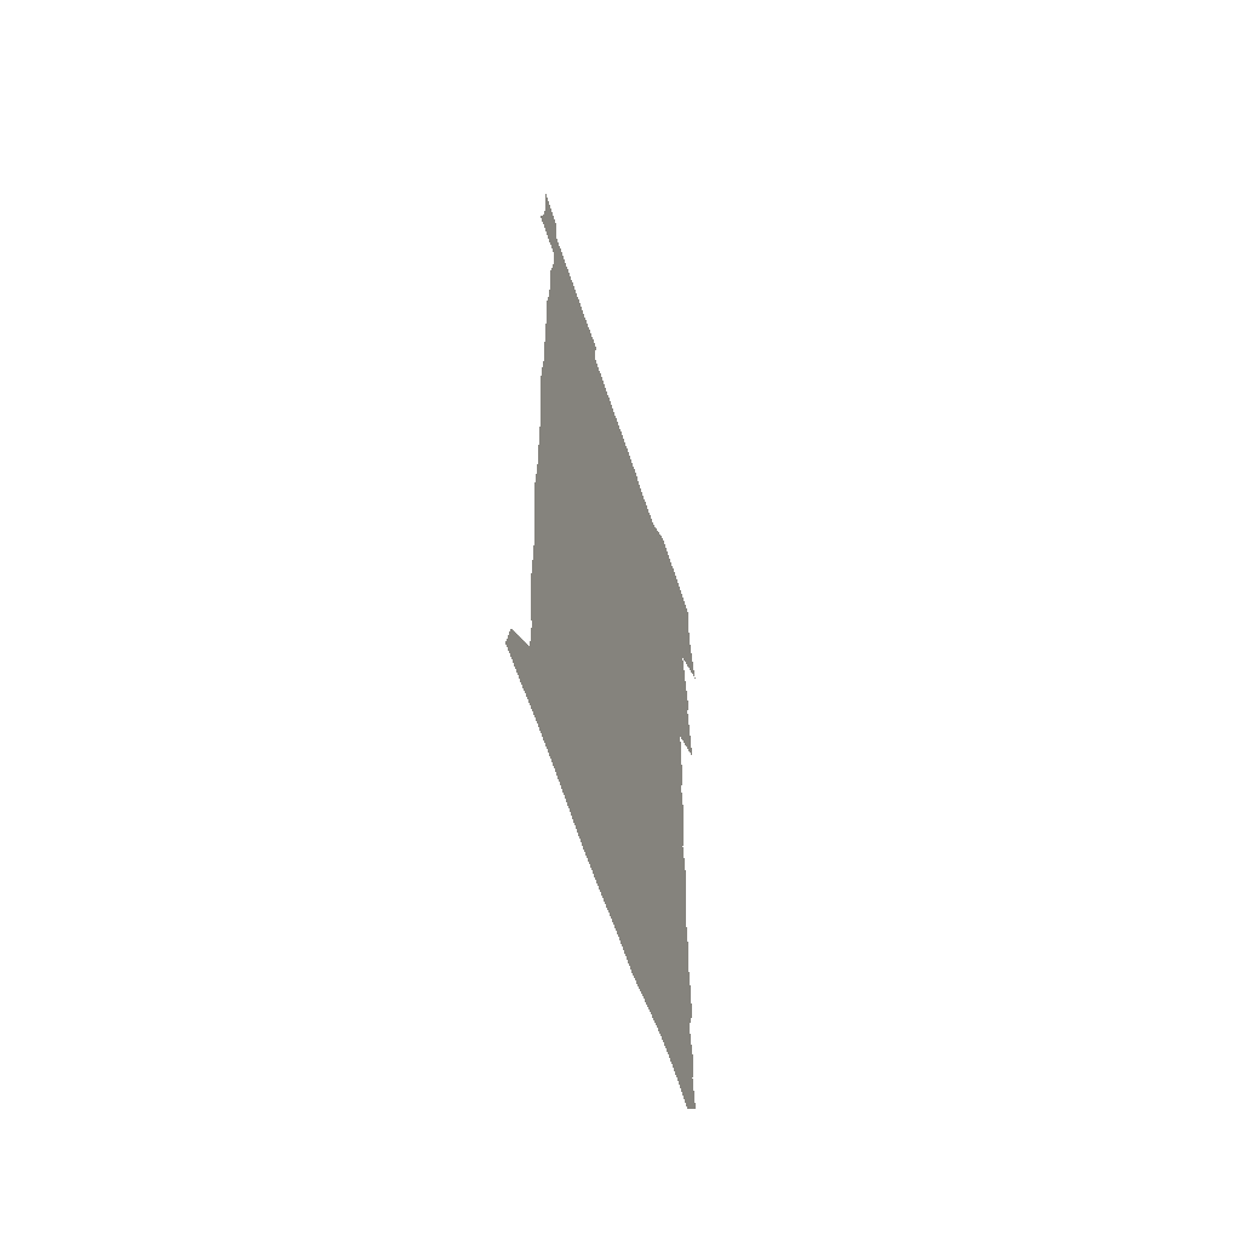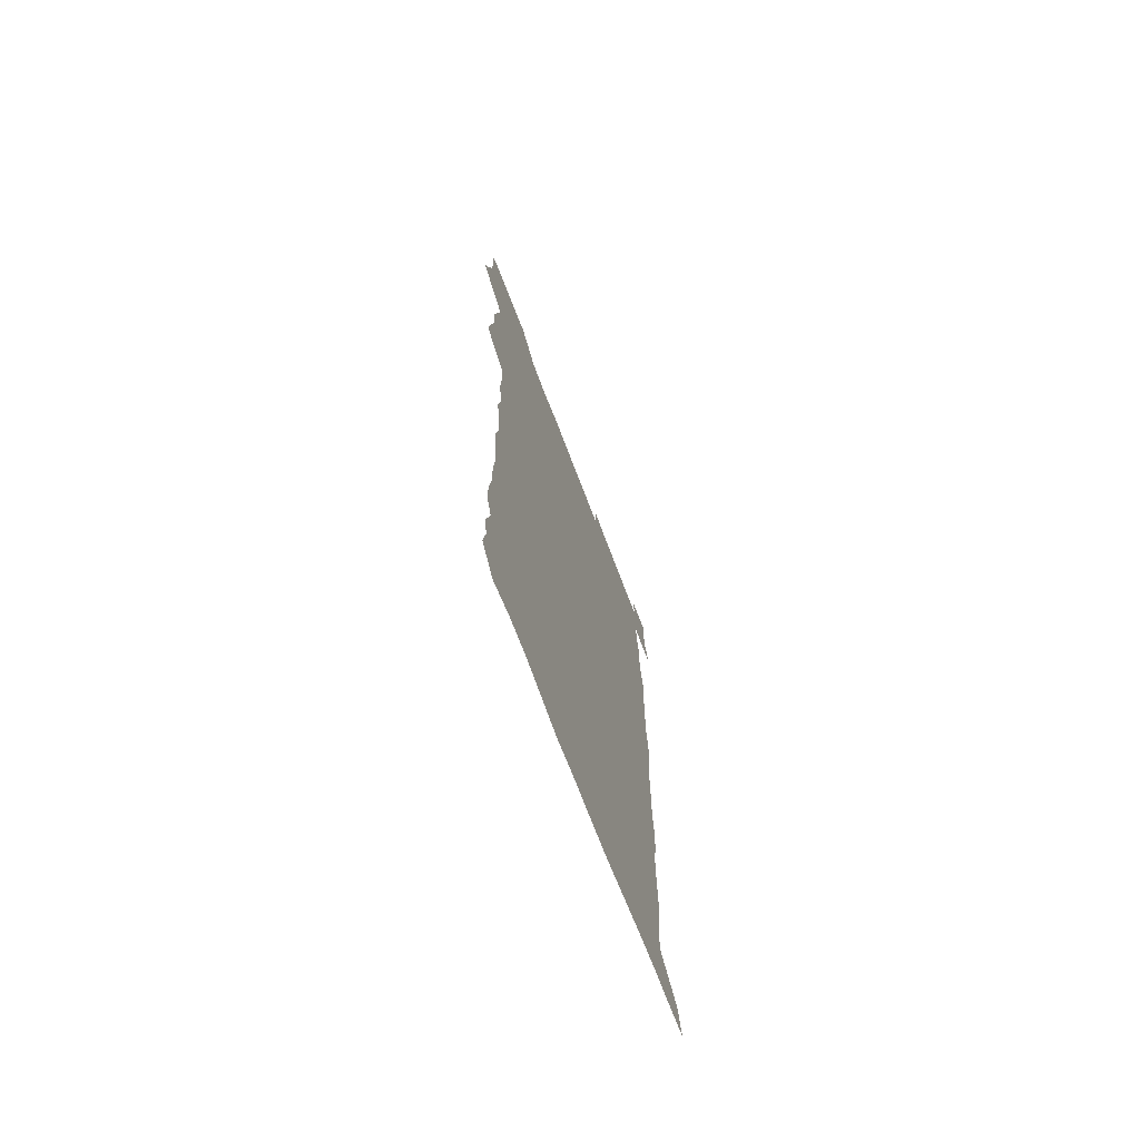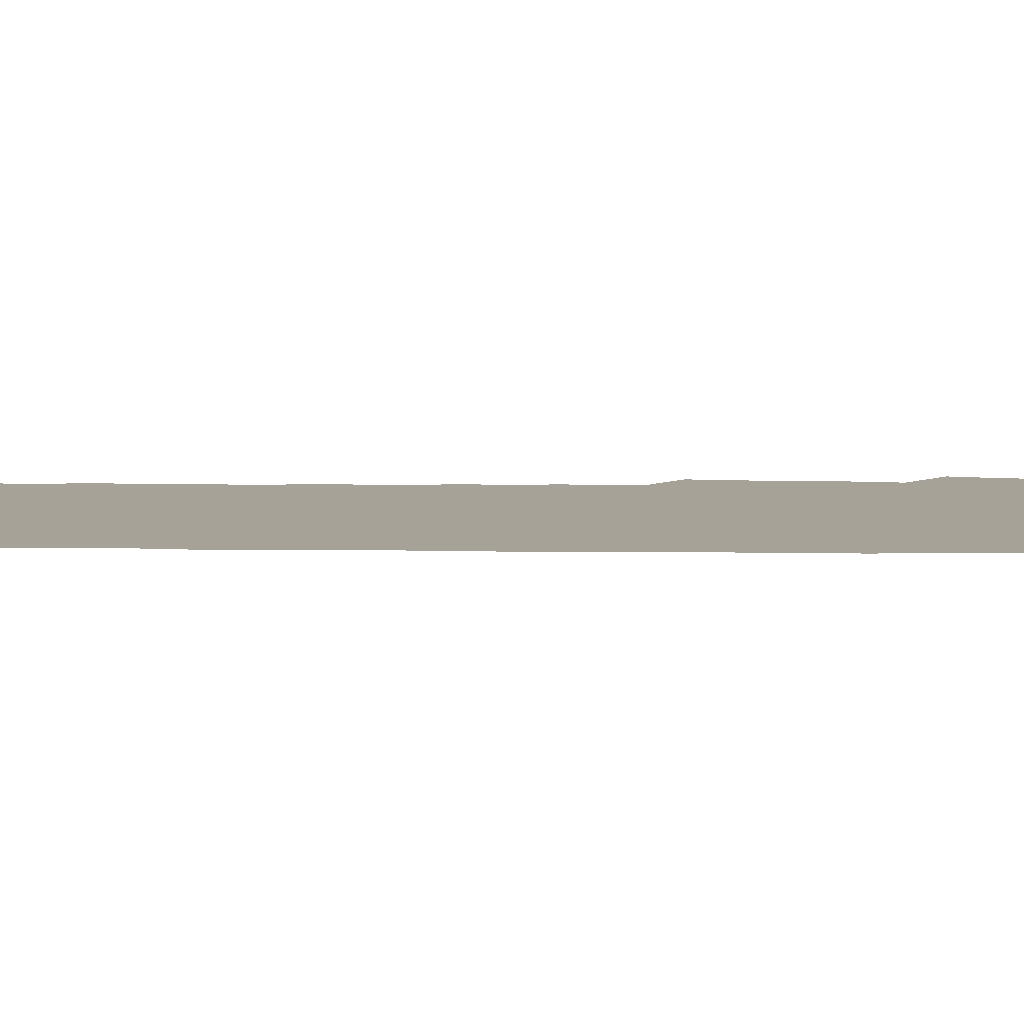
<metadata>
{"format":"obj","ext":"obj","renderer":"f3d","projection":"perspective","resolution":1024,"background":"white","views":[{"elev":-62.7,"azim":108.0,"up":"+Y"},{"elev":-72.4,"azim":-69.0,"up":"+Y"},{"elev":6.6,"azim":91.7,"up":"+Z"}]}
</metadata>
<code>
v 458.7 527.5 0
v 462.8 541.4 0
v 465.9 555.8 0
v 466.2 570.4 0
v 465.5 585.4 0
v 472 431.2 0
v 474.1 446.7 0
v 476.4 462.6 0
v 475.2 477.6 0
v 478 493.7 0
v 480.9 510.2 0
v 481.3 525 0
v 478.6 540.3 0
v 483.7 554.1 0
v 481.8 569.4 0
v 479.6 587 0
v 492.5 157.3 0
v 494.8 171.7 0
v 492.8 183.5 0
v 496.3 200.3 0
v 491.7 211.8 0
v 492.3 226.4 0
v 494.2 242.4 0
v 493.4 256.9 0
v 495 273.8 0
v 493.8 289.1 0
v 491.8 303.6 0
v 494.7 322.4 0
v 493.1 337.4 0
v 491 352 0
v 493.3 369.7 0
v 490.6 384.8 0
v 491.3 401.3 0
v 491.4 417.3 0
v 494.5 434.2 0
v 494.1 449.1 0
v 495.9 464.6 0
v 495.9 479.5 0
v 495.5 494.5 0
v 497.6 510 0
v 497.5 524.9 0
v 498.3 539.5 0
v 497.3 554.8 0
v 495.8 570.3 0
v 493.9 587 0
v 503.3 144.6 0
v 509.9 162.8 0
v 513.8 179.1 0
v 511.9 191.6 0
v 513.3 206.8 0
v 513.4 221.5 0
v 515.5 237.9 0
v 515.9 253 0
v 515.2 267.5 0
v 513.6 281.4 0
v 513.1 296.4 0
v 510.2 310.2 0
v 511.1 326.4 0
v 511.6 342.4 0
v 511 357.8 0
v 511.3 373.7 0
v 512.5 389.9 0
v 512.7 405 0
v 509.6 419.5 0
v 511 435.3 0
v 512.3 450.8 0
v 512.2 465.4 0
v 510.4 480.1 0
v 512.6 495.1 0
v 513 510 0
v 513.7 524.5 0
v 513.1 539.4 0
v 511.8 554.7 0
v 510.2 570.2 0
v 507.5 588.7 0
v 519.4 147.9 0
v 524.2 164.2 0
v 528.7 182.4 0
v 527.7 195.2 0
v 529.5 211.4 0
v 530.6 227 0
v 530.8 241.7 0
v 530.9 256.6 0
v 530.6 271.2 0
v 529.9 285.7 0
v 529.1 300.4 0
v 528.9 315.6 0
v 529 330.9 0
v 528.6 345.9 0
v 527.9 360.7 0
v 527.8 376 0
v 528 391.3 0
v 527.7 406.4 0
v 527.1 421.3 0
v 527.3 436.4 0
v 526.7 451.1 0
v 527.1 465.9 0
v 529.6 481.2 0
v 528.5 495.5 0
v 528.5 510 0
v 528.4 524.5 0
v 528.5 538.8 0
v 527.1 554.1 0
v 523.9 571.9 0
v 534.2 147.6 0
v 539.5 165.9 0
v 542.3 182.9 0
v 545.2 200.8 0
v 545.5 215.3 0
v 545.8 230 0
v 545.7 244.4 0
v 545.2 258.6 0
v 544.8 273 0
v 544.6 287.9 0
v 544.1 302.6 0
v 544.4 318.1 0
v 543.5 332.2 0
v 543.3 347.2 0
v 543 361.9 0
v 543.6 377.8 0
v 542.7 392.1 0
v 544.1 408.2 0
v 543.3 422.5 0
v 543.5 437.4 0
v 543.8 452.2 0
v 543.8 466.8 0
v 543.5 481.3 0
v 543.4 495.7 0
v 543.4 510 0
v 542.9 524.4 0
v 544 538.2 0
v 541.6 554.7 0
v 540 570.4 0
v 548.9 144.9 0
v 553.3 163.7 0
v 557.1 184.6 0
v 559.2 202.6 0
v 559.4 216.5 0
v 560 231.8 0
v 559.5 245.5 0
v 559.5 260.2 0
v 559.2 274.6 0
v 558.6 288.8 0
v 558.8 304.3 0
v 558.1 318.4 0
v 558.2 333.5 0
v 557.9 348.2 0
v 557.1 362 0
v 557.9 378.2 0
v 557.7 393 0
v 558.3 408.4 0
v 558.1 422.9 0
v 557.7 437.4 0
v 558.2 452.3 0
v 558.2 466.8 0
v 558 481.3 0
v 557.9 495.8 0
v 557.9 510.1 0
v 557.7 524.4 0
v 558.1 538.2 0
v 556.9 553.7 0
v 554.2 572.8 0
v 563.7 141.7 0
v 569.6 167 0
v 571.1 183.6 0
v 572.5 201.5 0
v 573.8 219.3 0
v 573.9 232.8 0
v 573.4 246.2 0
v 573.3 260.6 0
v 573.3 275.5 0
v 573.1 290.2 0
v 572.8 304.9 0
v 572.9 320 0
v 572.6 334.5 0
v 571.6 348.3 0
v 572.8 364.7 0
v 572.9 379.7 0
v 572.7 393.9 0
v 572.7 408.7 0
v 572.5 423.2 0
v 572.5 437.8 0
v 572.9 452.7 0
v 572.3 467 0
v 572.4 481.4 0
v 572.7 495.9 0
v 572.5 510.2 0
v 572.3 524.6 0
v 572.1 539 0
v 571.3 554.6 0
v 569.4 572.7 0
v 580.8 142.6 0
v 584.5 167.4 0
v 585.8 184.8 0
v 586.6 201.8 0
v 587 217.2 0
v 587.2 232.9 0
v 587.2 246.6 0
v 587.1 260.3 0
v 587.3 276.7 0
v 586.9 290.1 0
v 586.9 305.6 0
v 586.8 319.9 0
v 587 335.5 0
v 586.7 349.8 0
v 586.8 364.7 0
v 586.7 378.9 0
v 586.9 394.1 0
v 586.8 408.6 0
v 586.8 423.3 0
v 586.7 437.6 0
v 586.8 452.6 0
v 587 467.1 0
v 586.8 481.5 0
v 586.8 495.9 0
v 587 510.3 0
v 586.8 524.6 0
v 586.7 539.1 0
v 586.1 554.7 0
v 585.1 571.8 0
v 597.7 141.8 0
v 599.3 165.8 0
v 600.3 186.2 0
v 600.5 201.4 0
v 600.6 216.5 0
v 600.3 233.3 0
v 601.1 245.3 0
v 601 260 0
v 600.9 276.3 0
v 600.8 290.5 0
v 600.9 304.8 0
v 600.8 319.5 0
v 600.7 336.3 0
v 600.8 349.7 0
v 601 365.3 0
v 601 379.7 0
v 601.1 393.9 0
v 601 408.6 0
v 601.1 423 0
v 601 437.5 0
v 601.1 452.8 0
v 601.2 467.1 0
v 601.2 481.5 0
v 601.2 496 0
v 601.3 510.4 0
v 601.3 524.6 0
v 601.2 538.6 0
v 600.8 555.7 0
v 600.5 571.7 0
v 614.5 141.7 0
v 614.5 163.4 0
v 614.4 184.9 0
v 614.4 202 0
v 614.5 215.8 0
v 614.4 231.1 0
v 614.6 246.7 0
v 614.7 259.7 0
v 614.5 276.5 0
v 614.6 290.5 0
v 614.9 304.5 0
v 614.8 319.8 0
v 614.8 335 0
v 614.8 350.6 0
v 615 364.7 0
v 615.4 378.8 0
v 615.2 394.1 0
v 615.3 408.3 0
v 615.4 422.9 0
v 615.2 438 0
v 615.4 452.5 0
v 615.4 467 0
v 615.6 481.5 0
v 615.9 496.1 0
v 615.7 510.7 0
v 615.7 525.1 0
v 615.5 539.4 0
v 615.8 554.7 0
v 615.7 571.8 0
v 615.6 588.8 0
v 630.8 143.6 0
v 629.4 167.9 0
v 629.1 182.6 0
v 627.8 201.9 0
v 628.3 215.6 0
v 628.7 229.5 0
v 628.4 245.3 0
v 628.3 260.6 0
v 628.6 275.1 0
v 629 288.9 0
v 629 303.9 0
v 629 319.2 0
v 628.8 334.9 0
v 628.7 350 0
v 629 364.4 0
v 629.5 378.6 0
v 629.6 393.4 0
v 629.5 408.1 0
v 629.9 422.6 0
v 630.6 436.9 0
v 629.8 452.4 0
v 629.6 467 0
v 630 481.4 0
v 630.3 496.1 0
v 630.3 510.7 0
v 630.3 525.2 0
v 630.3 539.8 0
v 630.4 554.6 0
v 630.8 569.9 0
v 631 586.4 0
v 646.9 145.3 0
v 643.8 167.1 0
v 643.2 182.5 0
v 642.7 198.4 0
v 642.8 213.2 0
v 642.8 228.1 0
v 642.4 243.9 0
v 643.9 257.2 0
v 642.9 273.6 0
v 642.3 289.8 0
v 642.7 303.8 0
v 643.5 317.8 0
v 643.4 333.1 0
v 645 347.1 0
v 643.6 363.2 0
v 644.5 377.4 0
v 645.5 391.8 0
v 644.6 407.3 0
v 644.5 422.1 0
v 644.8 436.9 0
v 644.2 452 0
v 645.8 466.5 0
v 644.8 481.4 0
v 645.3 496 0
v 645.4 510.7 0
v 645.4 525.4 0
v 645.2 540.1 0
v 645.4 555 0
v 645.5 569.7 0
v 645.9 586.2 0
v 662.3 146 0
v 657.3 167.8 0
v 657.5 181 0
v 657.7 195.1 0
v 657.1 210.9 0
v 656.9 226.2 0
v 657.5 240.7 0
v 658.1 255.3 0
v 657.9 270.9 0
v 658.7 285.6 0
v 659.1 300.3 0
v 657.9 316.3 0
v 659.9 330.1 0
v 660.5 344.9 0
v 658.6 361.5 0
v 660 375.8 0
v 660.8 390.6 0
v 659.8 406.2 0
v 659.9 421.1 0
v 660.8 435.8 0
v 660.5 450.9 0
v 661.8 465.7 0
v 660.8 481 0
v 660.7 495.8 0
v 660.8 510.6 0
v 661.9 525.7 0
v 660.9 540.7 0
v 660.6 555.6 0
v 660.2 569.9 0
v 660.8 585.4 0
v 677.6 145.4 0
v 673.2 163.9 0
v 671.9 178.1 0
v 671.5 192.7 0
v 673.1 206 0
v 675 219.6 0
v 674.7 234.9 0
v 674.6 250.4 0
v 675 265.5 0
v 677.2 279.7 0
v 677.9 294.6 0
v 676.8 310.8 0
v 676.9 326.3 0
v 677.3 341.6 0
v 677.2 357.4 0
v 679.1 372.2 0
v 680.1 387.1 0
v 679.9 402.6 0
v 678.2 418.7 0
v 678.8 434 0
v 679.3 449.3 0
v 678.9 464.7 0
v 680.5 479.7 0
v 678.4 495.3 0
v 677.5 510.5 0
v 678.6 525.6 0
v 676 541.6 0
v 676 556.6 0
v 675.3 570.6 0
v 675.6 585.3 0
v 675.8 599.8 0
v 691.5 145.7 0
v 688.1 161.5 0
v 695.2 556.6 0
v 691.1 571.7 0
v 690.6 585.9 0
v 692 601.6 0
f 11 12 1
f 1 12 2
f 12 13 2
f 2 13 3
f 13 14 3
f 3 14 4
f 14 15 4
f 4 15 5
f 15 16 5
f 34 35 6
f 6 35 7
f 35 36 7
f 7 36 8
f 36 37 8
f 8 37 9
f 37 38 9
f 9 38 10
f 38 39 10
f 10 39 11
f 39 40 11
f 11 40 12
f 40 41 12
f 12 41 13
f 41 42 13
f 13 42 14
f 42 43 14
f 14 43 15
f 43 44 15
f 15 44 16
f 44 45 16
f 46 47 17
f 17 47 18
f 47 48 18
f 18 48 19
f 48 49 19
f 19 49 20
f 49 50 20
f 20 50 21
f 50 51 21
f 21 51 22
f 51 52 22
f 22 52 23
f 52 53 23
f 23 53 24
f 53 54 24
f 24 54 25
f 54 55 25
f 25 55 26
f 55 56 26
f 26 56 27
f 56 57 27
f 27 57 28
f 57 58 28
f 28 58 29
f 58 59 29
f 29 59 30
f 59 60 30
f 30 60 31
f 60 61 31
f 31 61 32
f 61 62 32
f 32 62 33
f 62 63 33
f 33 63 34
f 63 64 34
f 34 64 35
f 64 65 35
f 35 65 36
f 65 66 36
f 36 66 37
f 66 67 37
f 37 67 38
f 67 68 38
f 38 68 39
f 68 69 39
f 39 69 40
f 69 70 40
f 40 70 41
f 70 71 41
f 41 71 42
f 71 72 42
f 42 72 43
f 72 73 43
f 43 73 44
f 73 74 44
f 44 74 45
f 74 75 45
f 46 76 47
f 76 77 47
f 47 77 48
f 77 78 48
f 48 78 49
f 78 79 49
f 49 79 50
f 79 80 50
f 50 80 51
f 80 81 51
f 51 81 52
f 81 82 52
f 52 82 53
f 82 83 53
f 53 83 54
f 83 84 54
f 54 84 55
f 84 85 55
f 55 85 56
f 85 86 56
f 56 86 57
f 86 87 57
f 57 87 58
f 87 88 58
f 58 88 59
f 88 89 59
f 59 89 60
f 89 90 60
f 60 90 61
f 90 91 61
f 61 91 62
f 91 92 62
f 62 92 63
f 92 93 63
f 63 93 64
f 93 94 64
f 64 94 65
f 94 95 65
f 65 95 66
f 95 96 66
f 66 96 67
f 96 97 67
f 67 97 68
f 97 98 68
f 68 98 69
f 98 99 69
f 69 99 70
f 99 100 70
f 70 100 71
f 100 101 71
f 71 101 72
f 101 102 72
f 72 102 73
f 102 103 73
f 73 103 74
f 103 104 74
f 74 104 75
f 76 105 77
f 105 106 77
f 77 106 78
f 106 107 78
f 78 107 79
f 107 108 79
f 79 108 80
f 108 109 80
f 80 109 81
f 109 110 81
f 81 110 82
f 110 111 82
f 82 111 83
f 111 112 83
f 83 112 84
f 112 113 84
f 84 113 85
f 113 114 85
f 85 114 86
f 114 115 86
f 86 115 87
f 115 116 87
f 87 116 88
f 116 117 88
f 88 117 89
f 117 118 89
f 89 118 90
f 118 119 90
f 90 119 91
f 119 120 91
f 91 120 92
f 120 121 92
f 92 121 93
f 121 122 93
f 93 122 94
f 122 123 94
f 94 123 95
f 123 124 95
f 95 124 96
f 124 125 96
f 96 125 97
f 125 126 97
f 97 126 98
f 126 127 98
f 98 127 99
f 127 128 99
f 99 128 100
f 128 129 100
f 100 129 101
f 129 130 101
f 101 130 102
f 130 131 102
f 102 131 103
f 131 132 103
f 103 132 104
f 132 133 104
f 105 134 106
f 134 135 106
f 106 135 107
f 135 136 107
f 107 136 108
f 136 137 108
f 108 137 109
f 137 138 109
f 109 138 110
f 138 139 110
f 110 139 111
f 139 140 111
f 111 140 112
f 140 141 112
f 112 141 113
f 141 142 113
f 113 142 114
f 142 143 114
f 114 143 115
f 143 144 115
f 115 144 116
f 144 145 116
f 116 145 117
f 145 146 117
f 117 146 118
f 146 147 118
f 118 147 119
f 147 148 119
f 119 148 120
f 148 149 120
f 120 149 121
f 149 150 121
f 121 150 122
f 150 151 122
f 122 151 123
f 151 152 123
f 123 152 124
f 152 153 124
f 124 153 125
f 153 154 125
f 125 154 126
f 154 155 126
f 126 155 127
f 155 156 127
f 127 156 128
f 156 157 128
f 128 157 129
f 157 158 129
f 129 158 130
f 158 159 130
f 130 159 131
f 159 160 131
f 131 160 132
f 160 161 132
f 132 161 133
f 161 162 133
f 134 163 135
f 163 164 135
f 135 164 136
f 164 165 136
f 136 165 137
f 165 166 137
f 137 166 138
f 166 167 138
f 138 167 139
f 167 168 139
f 139 168 140
f 168 169 140
f 140 169 141
f 169 170 141
f 141 170 142
f 170 171 142
f 142 171 143
f 171 172 143
f 143 172 144
f 172 173 144
f 144 173 145
f 173 174 145
f 145 174 146
f 174 175 146
f 146 175 147
f 175 176 147
f 147 176 148
f 176 177 148
f 148 177 149
f 177 178 149
f 149 178 150
f 178 179 150
f 150 179 151
f 179 180 151
f 151 180 152
f 180 181 152
f 152 181 153
f 181 182 153
f 153 182 154
f 182 183 154
f 154 183 155
f 183 184 155
f 155 184 156
f 184 185 156
f 156 185 157
f 185 186 157
f 157 186 158
f 186 187 158
f 158 187 159
f 187 188 159
f 159 188 160
f 188 189 160
f 160 189 161
f 189 190 161
f 161 190 162
f 190 191 162
f 163 192 164
f 192 193 164
f 164 193 165
f 193 194 165
f 165 194 166
f 194 195 166
f 166 195 167
f 195 196 167
f 167 196 168
f 196 197 168
f 168 197 169
f 197 198 169
f 169 198 170
f 198 199 170
f 170 199 171
f 199 200 171
f 171 200 172
f 200 201 172
f 172 201 173
f 201 202 173
f 173 202 174
f 202 203 174
f 174 203 175
f 203 204 175
f 175 204 176
f 204 205 176
f 176 205 177
f 205 206 177
f 177 206 178
f 206 207 178
f 178 207 179
f 207 208 179
f 179 208 180
f 208 209 180
f 180 209 181
f 209 210 181
f 181 210 182
f 210 211 182
f 182 211 183
f 211 212 183
f 183 212 184
f 212 213 184
f 184 213 185
f 213 214 185
f 185 214 186
f 214 215 186
f 186 215 187
f 215 216 187
f 187 216 188
f 216 217 188
f 188 217 189
f 217 218 189
f 189 218 190
f 218 219 190
f 190 219 191
f 219 220 191
f 192 221 193
f 221 222 193
f 193 222 194
f 222 223 194
f 194 223 195
f 223 224 195
f 195 224 196
f 224 225 196
f 196 225 197
f 225 226 197
f 197 226 198
f 226 227 198
f 198 227 199
f 227 228 199
f 199 228 200
f 228 229 200
f 200 229 201
f 229 230 201
f 201 230 202
f 230 231 202
f 202 231 203
f 231 232 203
f 203 232 204
f 232 233 204
f 204 233 205
f 233 234 205
f 205 234 206
f 234 235 206
f 206 235 207
f 235 236 207
f 207 236 208
f 236 237 208
f 208 237 209
f 237 238 209
f 209 238 210
f 238 239 210
f 210 239 211
f 239 240 211
f 211 240 212
f 240 241 212
f 212 241 213
f 241 242 213
f 213 242 214
f 242 243 214
f 214 243 215
f 243 244 215
f 215 244 216
f 244 245 216
f 216 245 217
f 245 246 217
f 217 246 218
f 246 247 218
f 218 247 219
f 247 248 219
f 219 248 220
f 248 249 220
f 221 250 222
f 250 251 222
f 222 251 223
f 251 252 223
f 223 252 224
f 252 253 224
f 224 253 225
f 253 254 225
f 225 254 226
f 254 255 226
f 226 255 227
f 255 256 227
f 227 256 228
f 256 257 228
f 228 257 229
f 257 258 229
f 229 258 230
f 258 259 230
f 230 259 231
f 259 260 231
f 231 260 232
f 260 261 232
f 232 261 233
f 261 262 233
f 233 262 234
f 262 263 234
f 234 263 235
f 263 264 235
f 235 264 236
f 264 265 236
f 236 265 237
f 265 266 237
f 237 266 238
f 266 267 238
f 238 267 239
f 267 268 239
f 239 268 240
f 268 269 240
f 240 269 241
f 269 270 241
f 241 270 242
f 270 271 242
f 242 271 243
f 271 272 243
f 243 272 244
f 272 273 244
f 244 273 245
f 273 274 245
f 245 274 246
f 274 275 246
f 246 275 247
f 275 276 247
f 247 276 248
f 276 277 248
f 248 277 249
f 277 278 249
f 250 280 251
f 280 281 251
f 251 281 252
f 281 282 252
f 252 282 253
f 282 283 253
f 253 283 254
f 283 284 254
f 254 284 255
f 284 285 255
f 255 285 256
f 285 286 256
f 256 286 257
f 286 287 257
f 257 287 258
f 287 288 258
f 258 288 259
f 288 289 259
f 259 289 260
f 289 290 260
f 260 290 261
f 290 291 261
f 261 291 262
f 291 292 262
f 262 292 263
f 292 293 263
f 263 293 264
f 293 294 264
f 264 294 265
f 294 295 265
f 265 295 266
f 295 296 266
f 266 296 267
f 296 297 267
f 267 297 268
f 297 298 268
f 268 298 269
f 298 299 269
f 269 299 270
f 299 300 270
f 270 300 271
f 300 301 271
f 271 301 272
f 301 302 272
f 272 302 273
f 302 303 273
f 273 303 274
f 303 304 274
f 274 304 275
f 304 305 275
f 275 305 276
f 305 306 276
f 276 306 277
f 306 307 277
f 277 307 278
f 307 308 278
f 278 308 279
f 308 309 279
f 280 310 281
f 310 311 281
f 281 311 282
f 311 312 282
f 282 312 283
f 312 313 283
f 283 313 284
f 313 314 284
f 284 314 285
f 314 315 285
f 285 315 286
f 315 316 286
f 286 316 287
f 316 317 287
f 287 317 288
f 317 318 288
f 288 318 289
f 318 319 289
f 289 319 290
f 319 320 290
f 290 320 291
f 320 321 291
f 291 321 292
f 321 322 292
f 292 322 293
f 322 323 293
f 293 323 294
f 323 324 294
f 294 324 295
f 324 325 295
f 295 325 296
f 325 326 296
f 296 326 297
f 326 327 297
f 297 327 298
f 327 328 298
f 298 328 299
f 328 329 299
f 299 329 300
f 329 330 300
f 300 330 301
f 330 331 301
f 301 331 302
f 331 332 302
f 302 332 303
f 332 333 303
f 303 333 304
f 333 334 304
f 304 334 305
f 334 335 305
f 305 335 306
f 335 336 306
f 306 336 307
f 336 337 307
f 307 337 308
f 337 338 308
f 308 338 309
f 338 339 309
f 310 340 311
f 340 341 311
f 311 341 312
f 341 342 312
f 312 342 313
f 342 343 313
f 313 343 314
f 343 344 314
f 314 344 315
f 344 345 315
f 315 345 316
f 345 346 316
f 316 346 317
f 346 347 317
f 317 347 318
f 347 348 318
f 318 348 319
f 348 349 319
f 319 349 320
f 349 350 320
f 320 350 321
f 350 351 321
f 321 351 322
f 351 352 322
f 322 352 323
f 352 353 323
f 323 353 324
f 353 354 324
f 324 354 325
f 354 355 325
f 325 355 326
f 355 356 326
f 326 356 327
f 356 357 327
f 327 357 328
f 357 358 328
f 328 358 329
f 358 359 329
f 329 359 330
f 359 360 330
f 330 360 331
f 360 361 331
f 331 361 332
f 361 362 332
f 332 362 333
f 362 363 333
f 333 363 334
f 363 364 334
f 334 364 335
f 364 365 335
f 335 365 336
f 365 366 336
f 336 366 337
f 366 367 337
f 337 367 338
f 367 368 338
f 338 368 339
f 368 369 339
f 340 370 341
f 370 371 341
f 341 371 342
f 371 372 342
f 342 372 343
f 372 373 343
f 343 373 344
f 373 374 344
f 344 374 345
f 374 375 345
f 345 375 346
f 375 376 346
f 346 376 347
f 376 377 347
f 347 377 348
f 377 378 348
f 348 378 349
f 378 379 349
f 349 379 350
f 379 380 350
f 350 380 351
f 380 381 351
f 351 381 352
f 381 382 352
f 352 382 353
f 382 383 353
f 353 383 354
f 383 384 354
f 354 384 355
f 384 385 355
f 355 385 356
f 385 386 356
f 356 386 357
f 386 387 357
f 357 387 358
f 387 388 358
f 358 388 359
f 388 389 359
f 359 389 360
f 389 390 360
f 360 390 361
f 390 391 361
f 361 391 362
f 391 392 362
f 362 392 363
f 392 393 363
f 363 393 364
f 393 394 364
f 364 394 365
f 394 395 365
f 365 395 366
f 395 396 366
f 366 396 367
f 396 397 367
f 367 397 368
f 397 398 368
f 368 398 369
f 398 399 369
f 370 401 371
f 401 402 371
f 371 402 372
f 397 403 398
f 403 404 398
f 398 404 399
f 404 405 399
f 399 405 400
f 405 406 400

</code>
